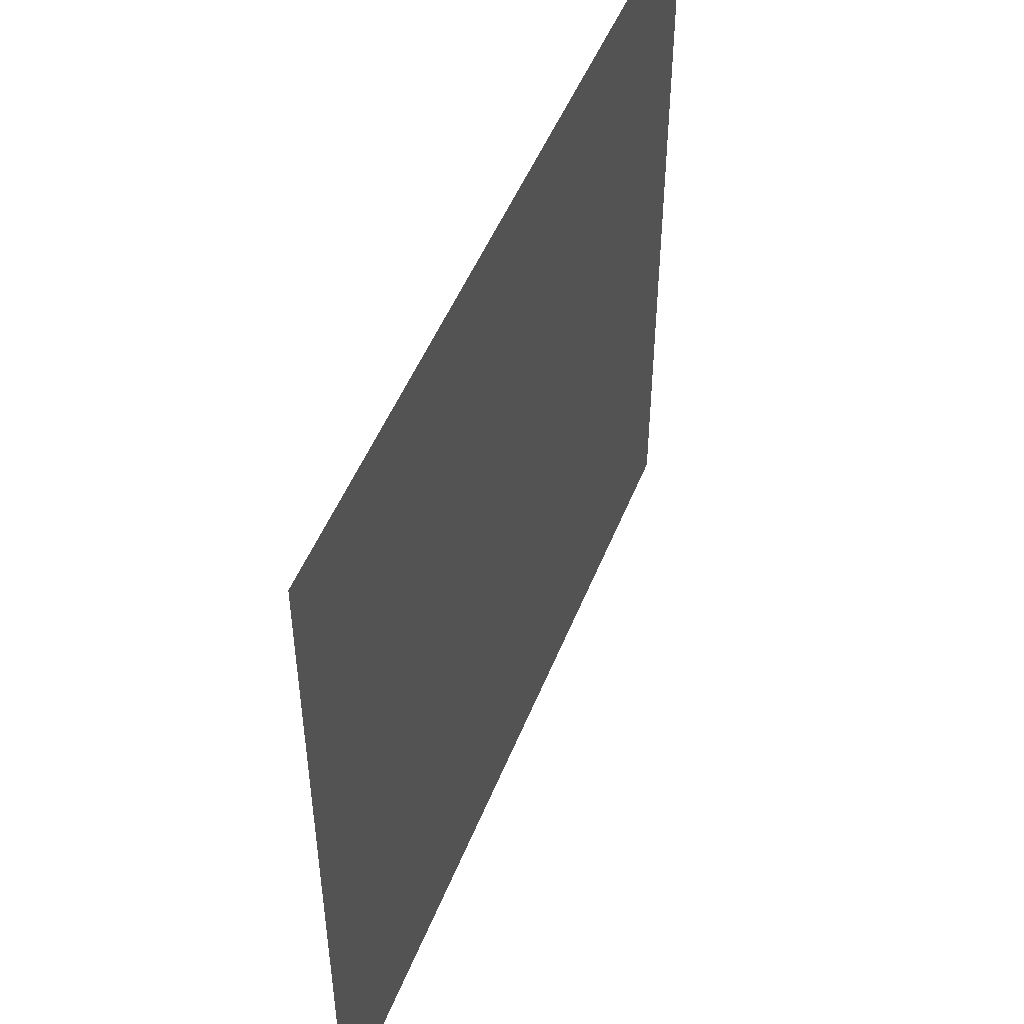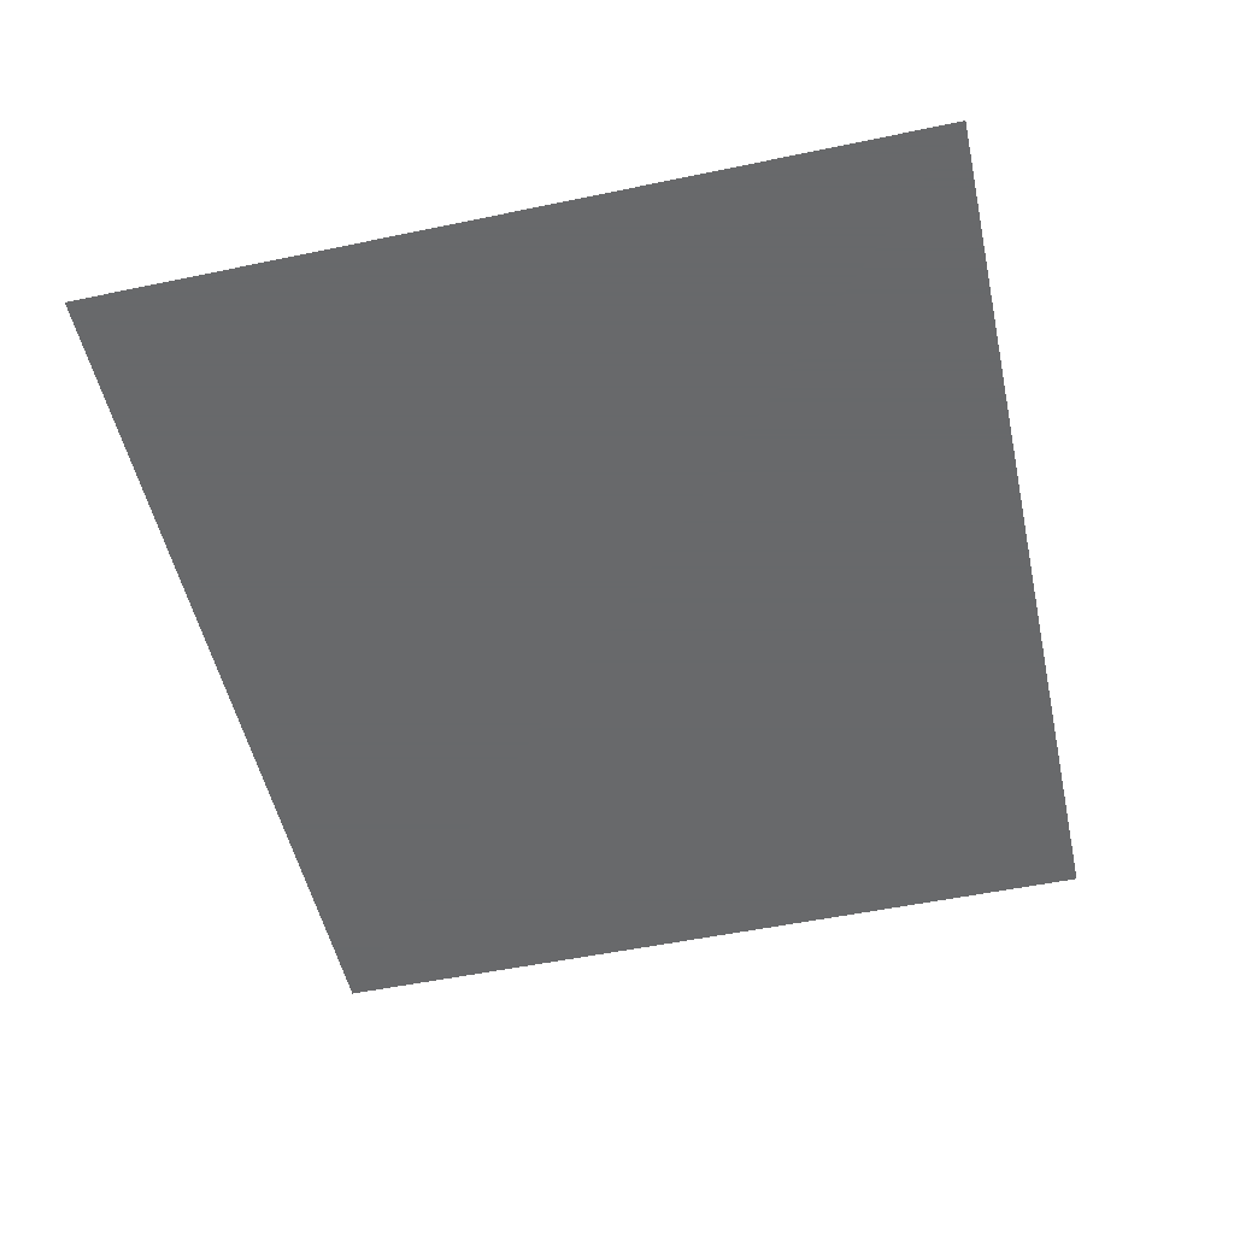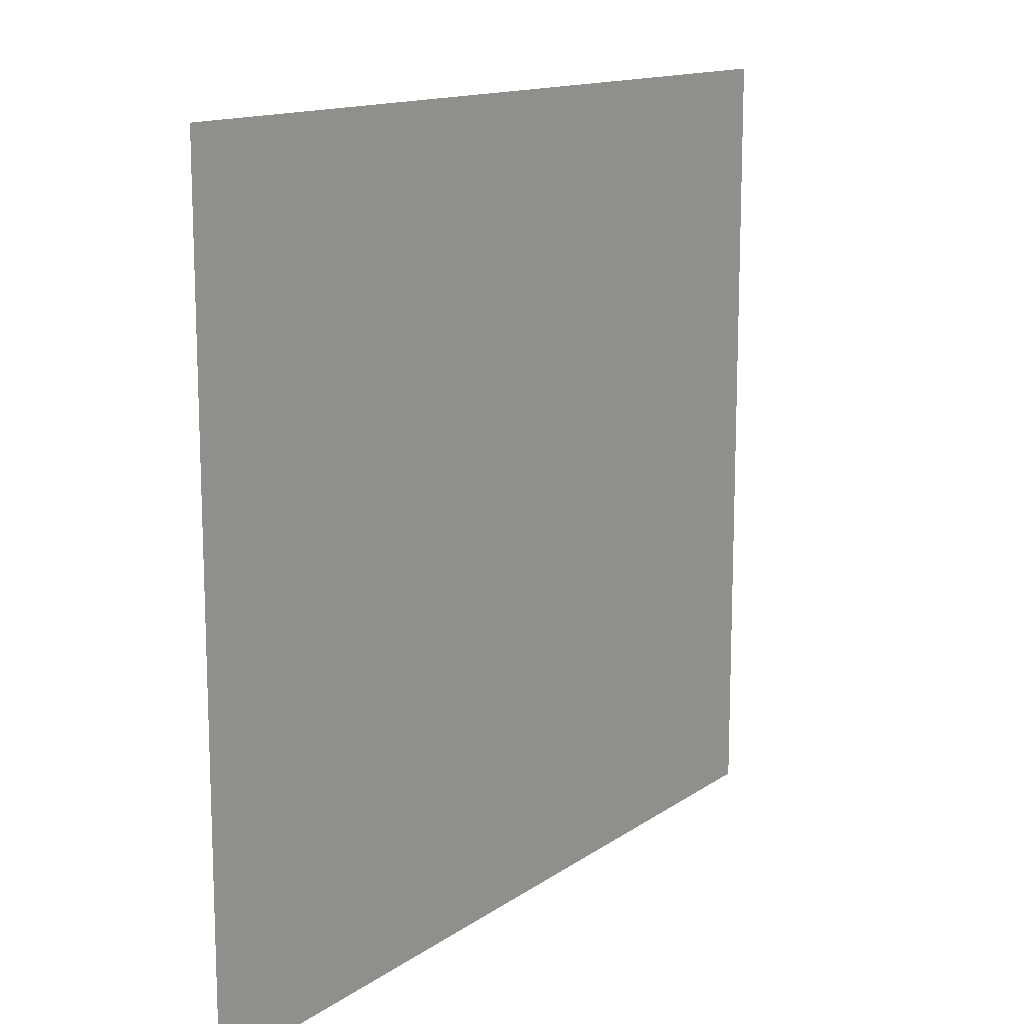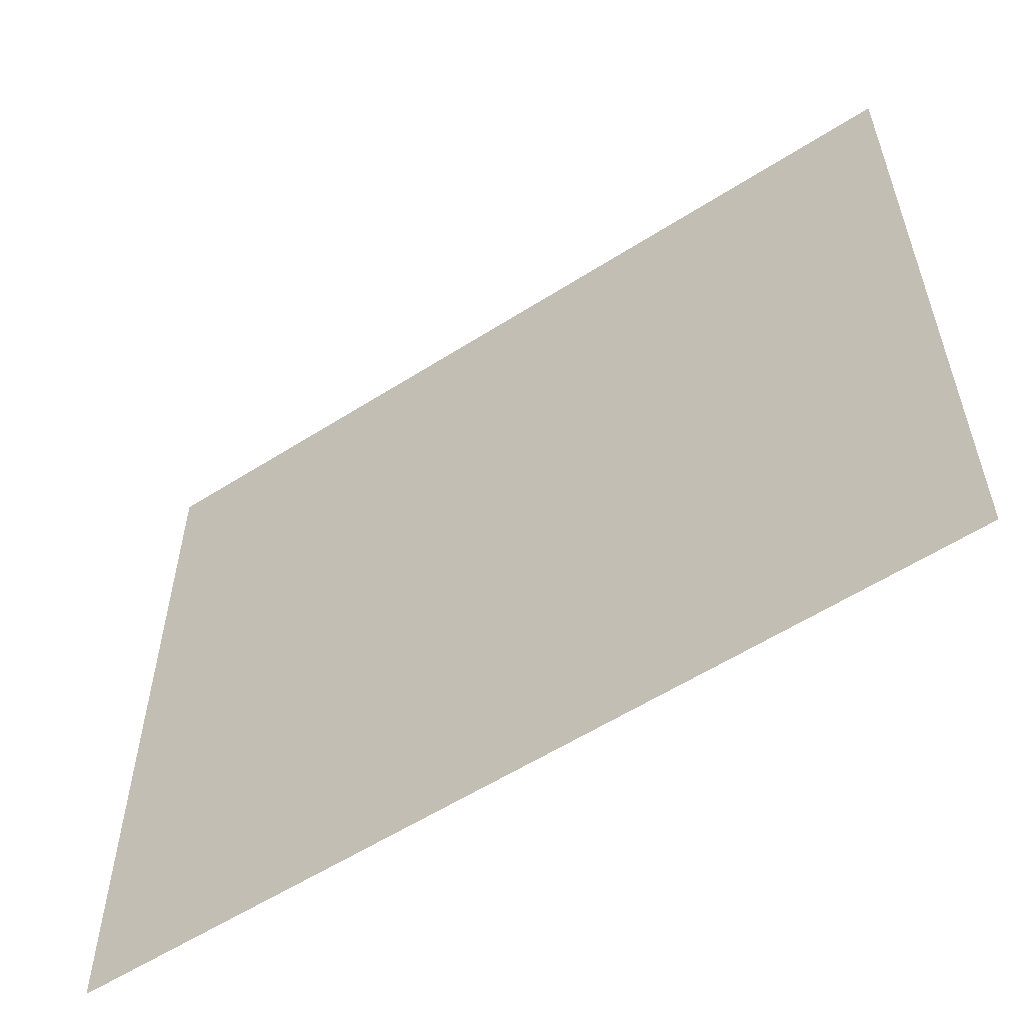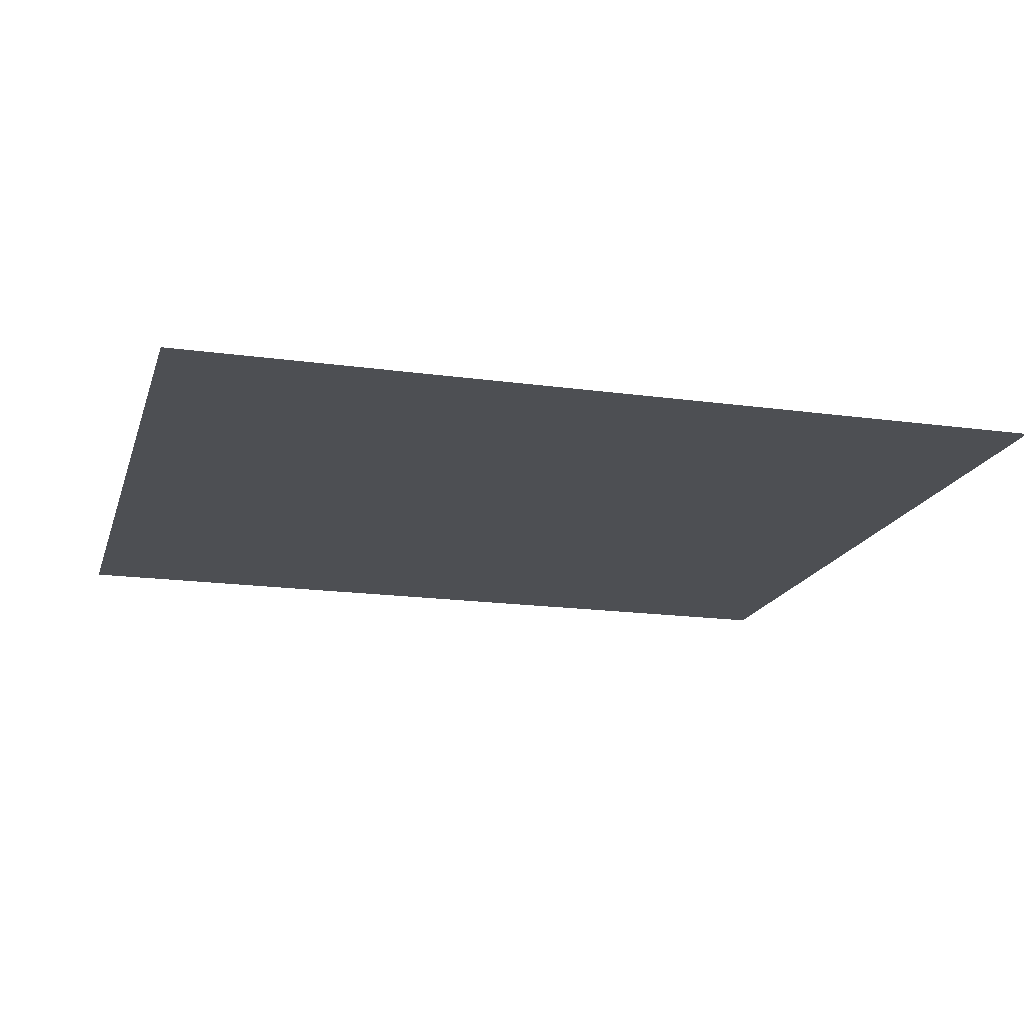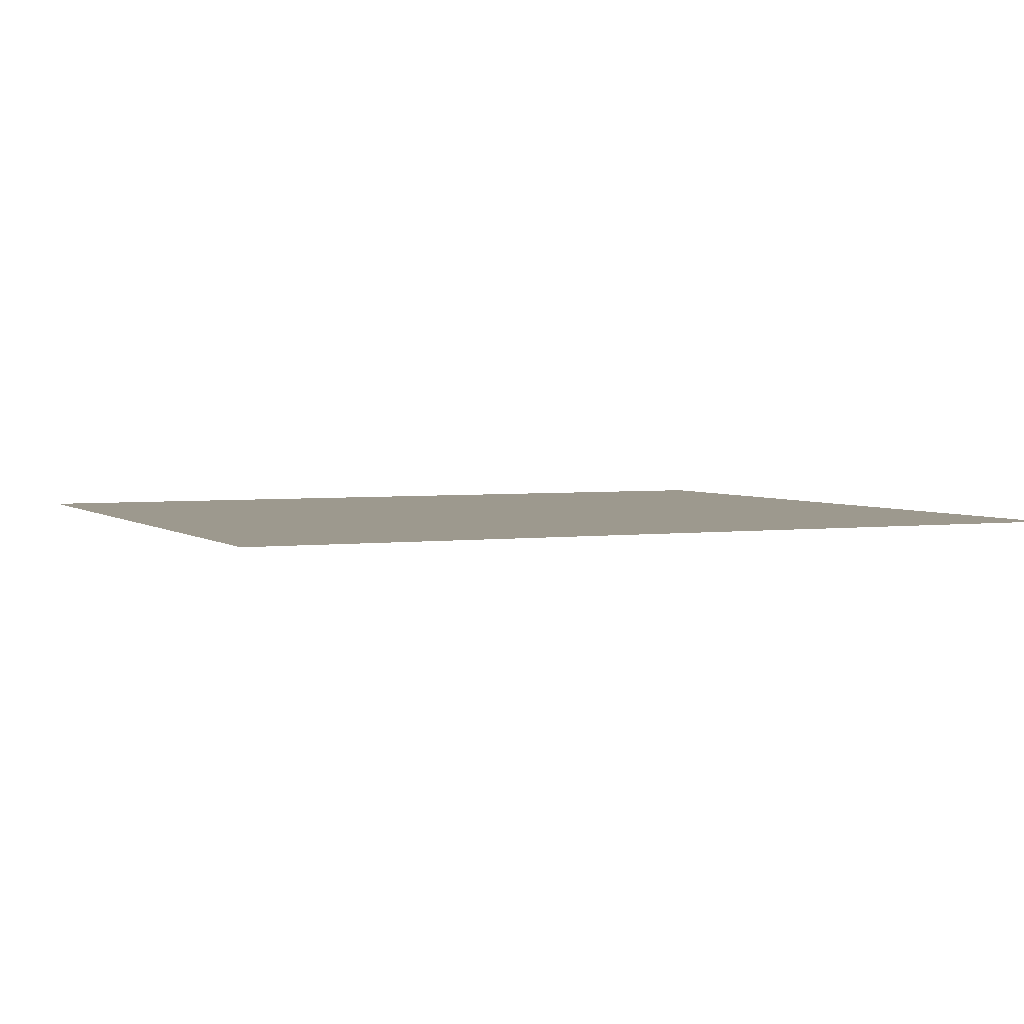
<metadata>
{"format":"obj","ext":"obj","renderer":"f3d","projection":"perspective","resolution":1024,"background":"white","views":[{"elev":49.4,"azim":-68.8,"up":"+Y"},{"elev":-52.6,"azim":102.6,"up":"+Z"},{"elev":13.6,"azim":-56.2,"up":"+Y"},{"elev":-57.6,"azim":-146.5,"up":"+Y"},{"elev":-17.7,"azim":-15.3,"up":"+Z"},{"elev":3.3,"azim":155.6,"up":"+Z"}]}
</metadata>
<code>
g [head] head_front
v 1.26 -1.125 0
v 1.26 1.125 0
v -1.26 1.125 0
v -1.26 -1.125 0
g [head] head_front_0
f 1 4 2
f 2 4 3

</code>
